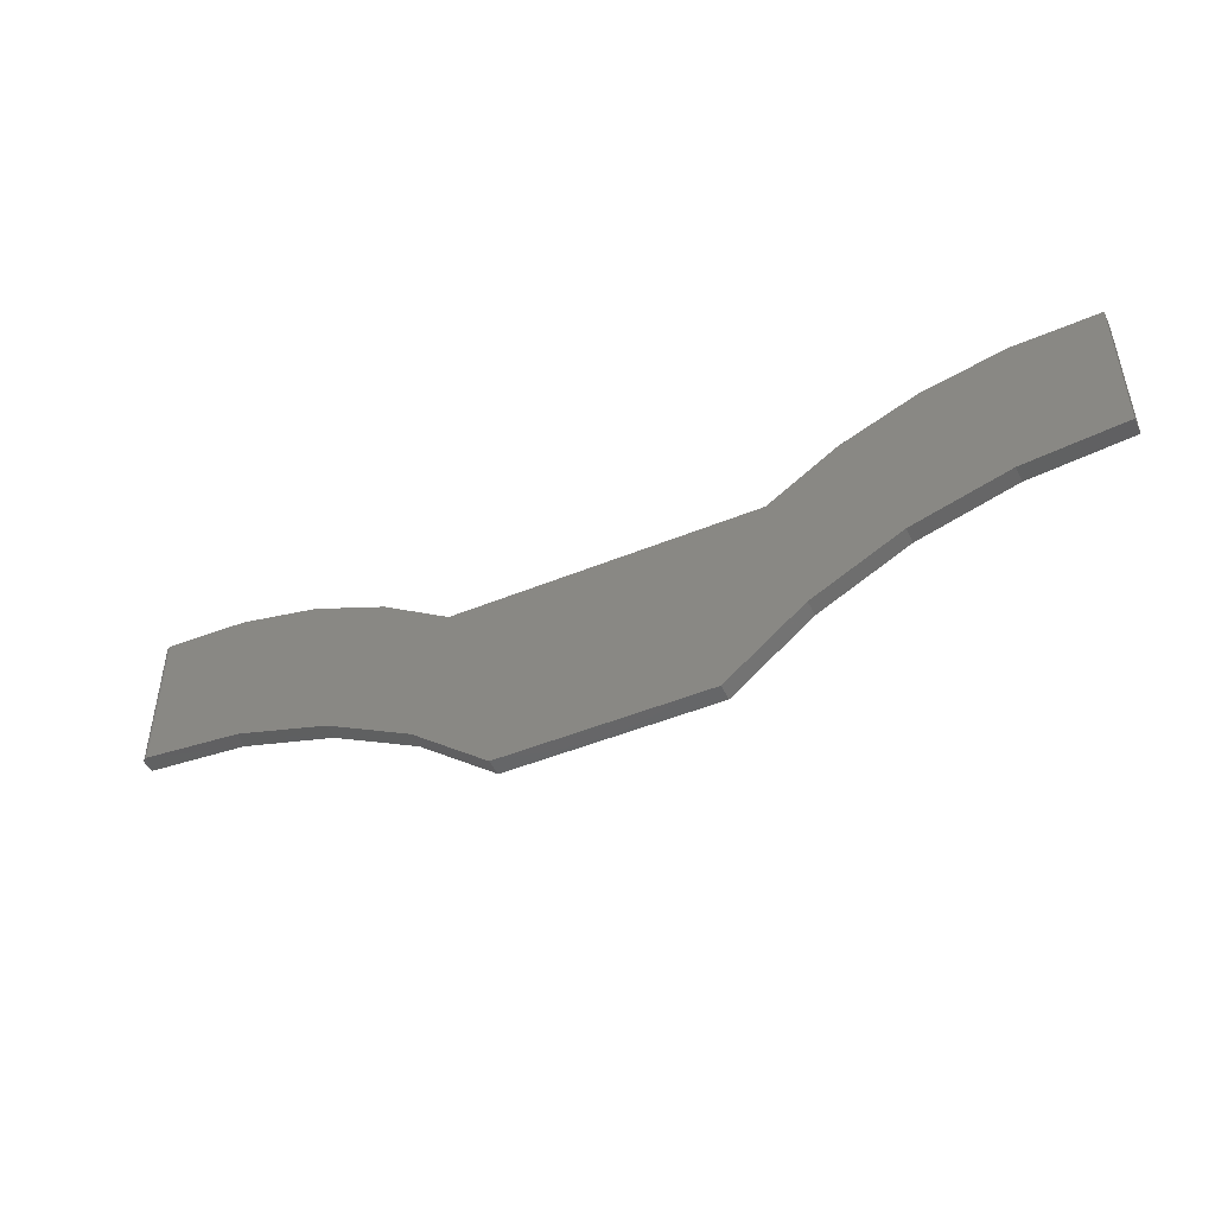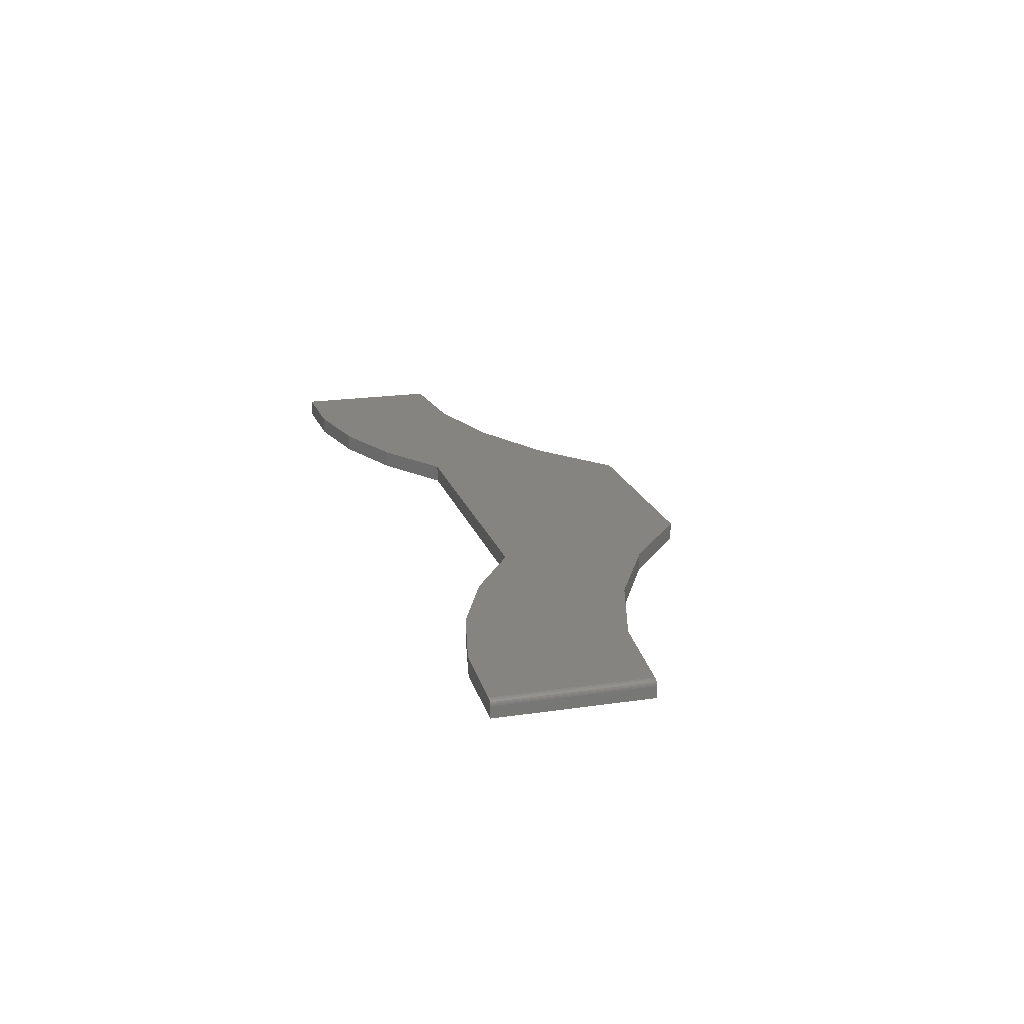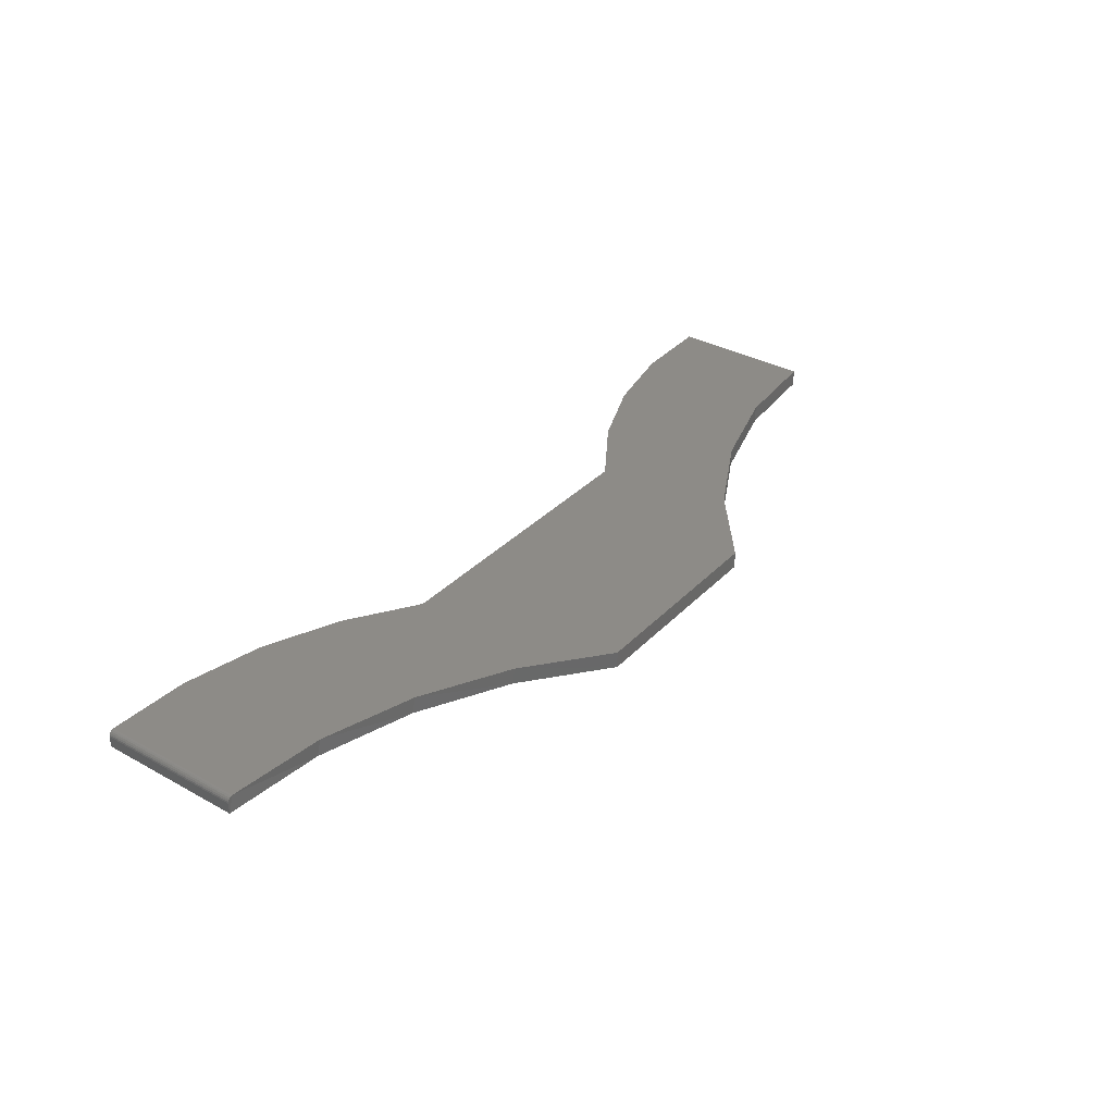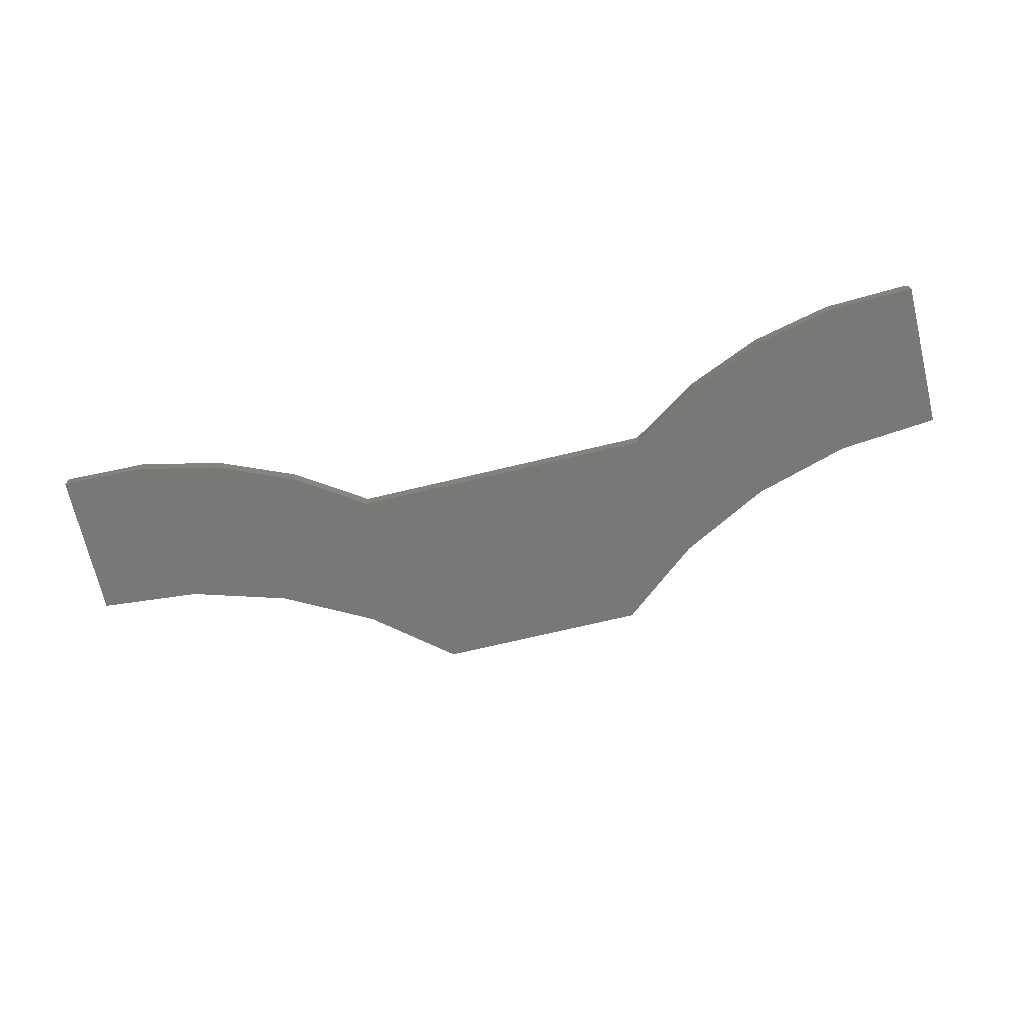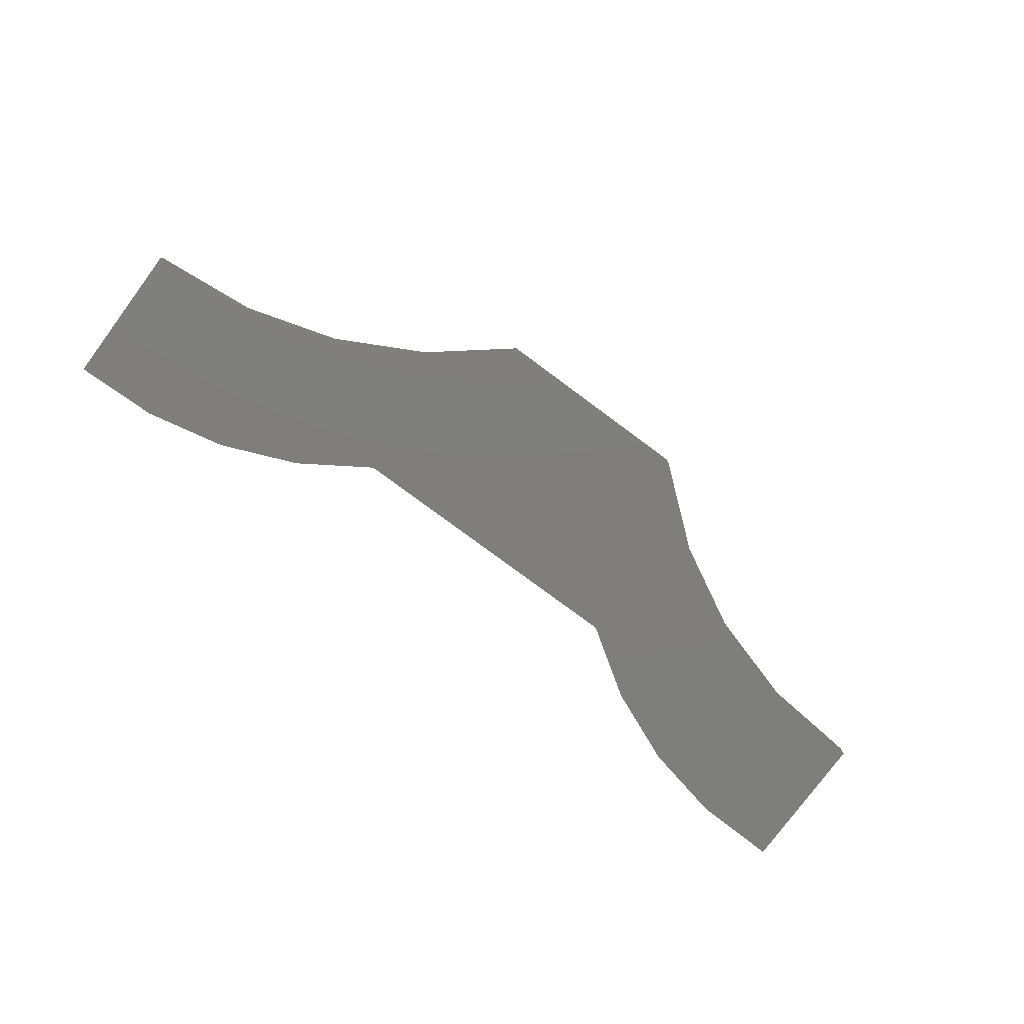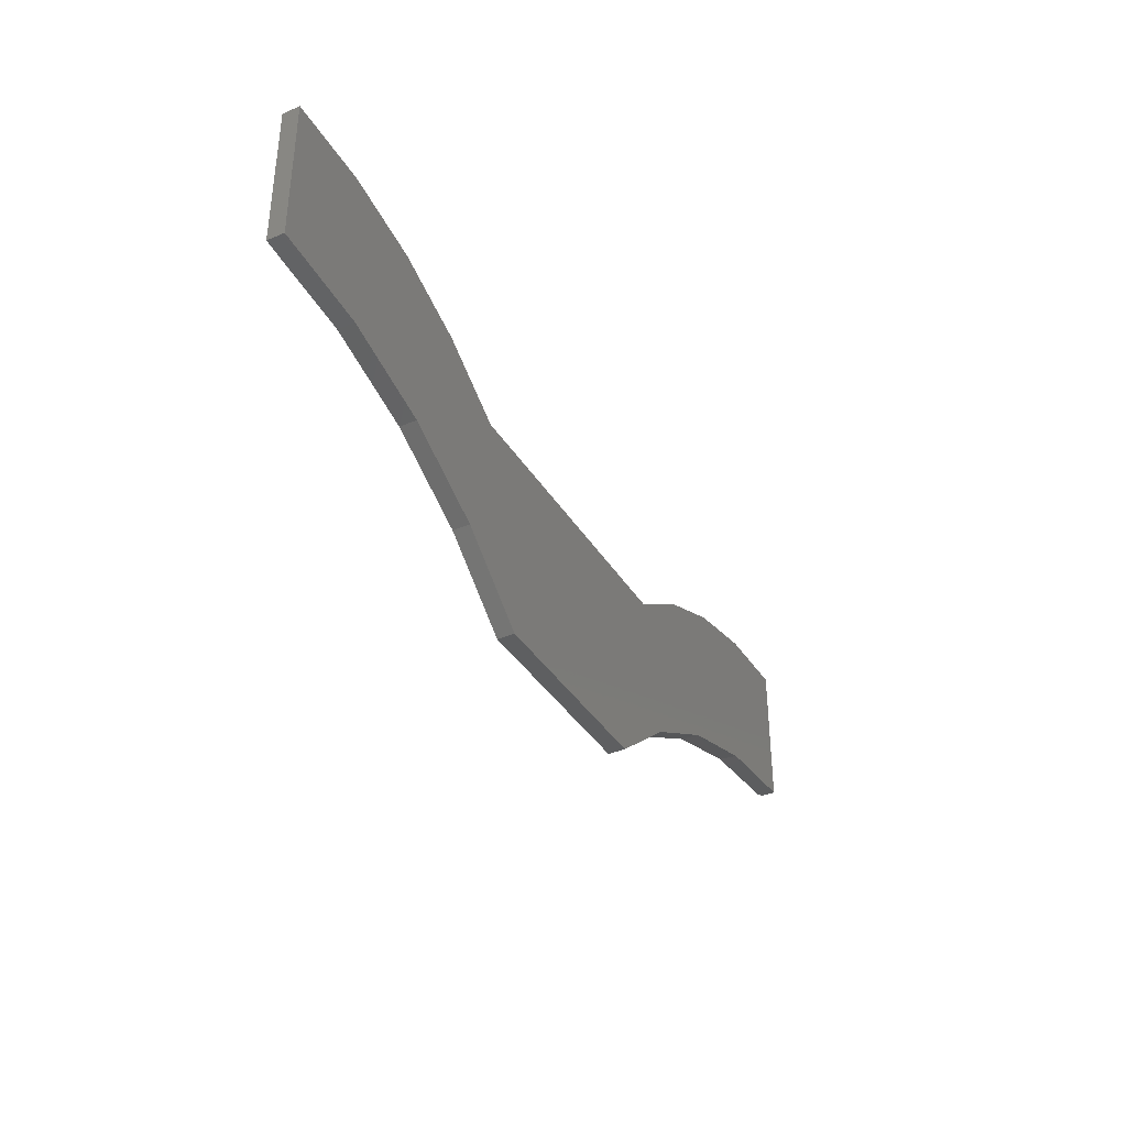
<metadata>
{"format":"stl","ext":"stl","renderer":"f3d","projection":"perspective","resolution":1024,"background":"white","views":[{"elev":-47.5,"azim":-155.1,"up":"+Z"},{"elev":19.7,"azim":74.6,"up":"+Y"},{"elev":34.4,"azim":126.7,"up":"+Y"},{"elev":-70.9,"azim":13.4,"up":"+Y"},{"elev":-78.3,"azim":143.5,"up":"+Y"},{"elev":-37.5,"azim":-61.8,"up":"+Z"}]}
</metadata>
<code>
# stl→obj: 50 verts, 96 faces
v 0.5312 0.02344 0.2031
v 0.3951 0.02344 0.1894
v -0.6118 0.02344 0.1906
v -0.75 0.02344 0.2031
v 0.1049 0.02344 0.271
v 0.2004 0.02344 0.3336
v 0.3056 0.02344 0.3781
v 0.4171 0.02344 0.4028
v 0.5312 0.02344 0.4071
v -0.75 0.02344 0.4067
v -0.6339 0.02344 0.4036
v -0.5203 0.02344 0.3792
v -0.413 0.02344 0.3345
v -0.3158 0.02344 0.271
v 0.2642 0.02344 0.1498
v -0.4787 0.02344 0.1513
v 0.1433 0.02344 0.08573
v -0.3559 0.02344 0.0868
v 0.03701 0.02344 -0.0004112
v -0.2479 0.02344 -0.0004112
v 0.5391 0.01562 0.4067
v 0.5387 0.01805 0.4067
v 0.5376 0.02023 0.4068
v 0.5391 1.541e-16 0.4067
v 0.5358 0.02197 0.4069
v 0.5336 0.02307 0.407
v 0.4229 1.41e-16 0.4036
v 0.1049 9.867e-17 0.271
v 0.2021 1.127e-16 0.3345
v 0.3093 1.27e-16 0.3792
v 0.5391 0.01562 0.2031
v 0.5391 1.431e-16 0.2031
v 0.2678 1.11e-16 0.1513
v 0.1449 9.375e-17 0.0868
v 0.4009 1.279e-16 0.1906
v 0.5376 0.02023 0.2031
v 0.5387 0.01805 0.2031
v 0.5336 0.02307 0.2031
v 0.5358 0.02197 0.2031
v 0.03701 7.693e-17 -0.0004112
v -0.3158 5.203e-17 0.271
v -0.75 5.344e-19 0.2031
v -0.6118 1.518e-17 0.1906
v -0.413 4.476e-17 0.3345
v -0.5203 3.533e-17 0.3792
v -0.6339 2.407e-17 0.4036
v -0.75 1.13e-17 0.4067
v -0.4787 2.777e-17 0.1513
v -0.3559 3.783e-17 0.0868
v -0.2479 4.498e-17 -0.0004112
f 1 2 3
f 1 3 4
f 1 4 5
f 1 5 6
f 1 6 7
f 1 7 8
f 1 8 9
f 4 10 11
f 4 11 12
f 4 12 13
f 4 13 14
f 4 14 5
f 15 3 2
f 3 15 16
f 16 15 17
f 16 17 18
f 18 17 19
f 18 19 20
f 21 22 23
f 24 21 23
f 24 23 25
f 24 25 26
f 24 26 9
f 24 9 8
f 24 8 27
f 5 28 6
f 6 28 29
f 6 29 7
f 7 29 30
f 7 30 8
f 8 30 27
f 31 21 32
f 32 21 24
f 15 33 34
f 33 15 2
f 2 35 33
f 35 2 1
f 36 37 31
f 32 35 1
f 32 1 38
f 32 38 39
f 32 39 36
f 32 36 31
f 15 34 17
f 17 34 40
f 17 40 19
f 1 9 38
f 38 9 26
f 38 26 39
f 39 26 25
f 39 25 36
f 36 25 23
f 36 23 37
f 37 23 22
f 37 22 31
f 31 22 21
f 32 24 27
f 32 27 30
f 32 30 29
f 32 29 28
f 32 28 41
f 32 41 42
f 32 42 43
f 32 43 35
f 42 41 44
f 42 44 45
f 42 45 46
f 42 46 47
f 35 43 33
f 33 43 48
f 33 48 34
f 34 48 49
f 34 49 40
f 40 49 50
f 16 43 3
f 3 43 42
f 3 42 4
f 43 16 48
f 48 16 18
f 48 18 49
f 49 18 20
f 49 20 50
f 10 4 47
f 47 4 42
f 10 47 11
f 11 47 46
f 11 46 12
f 12 46 45
f 12 45 13
f 13 45 44
f 13 44 14
f 14 44 41
f 5 14 28
f 28 14 41
f 20 19 50
f 50 19 40

</code>
